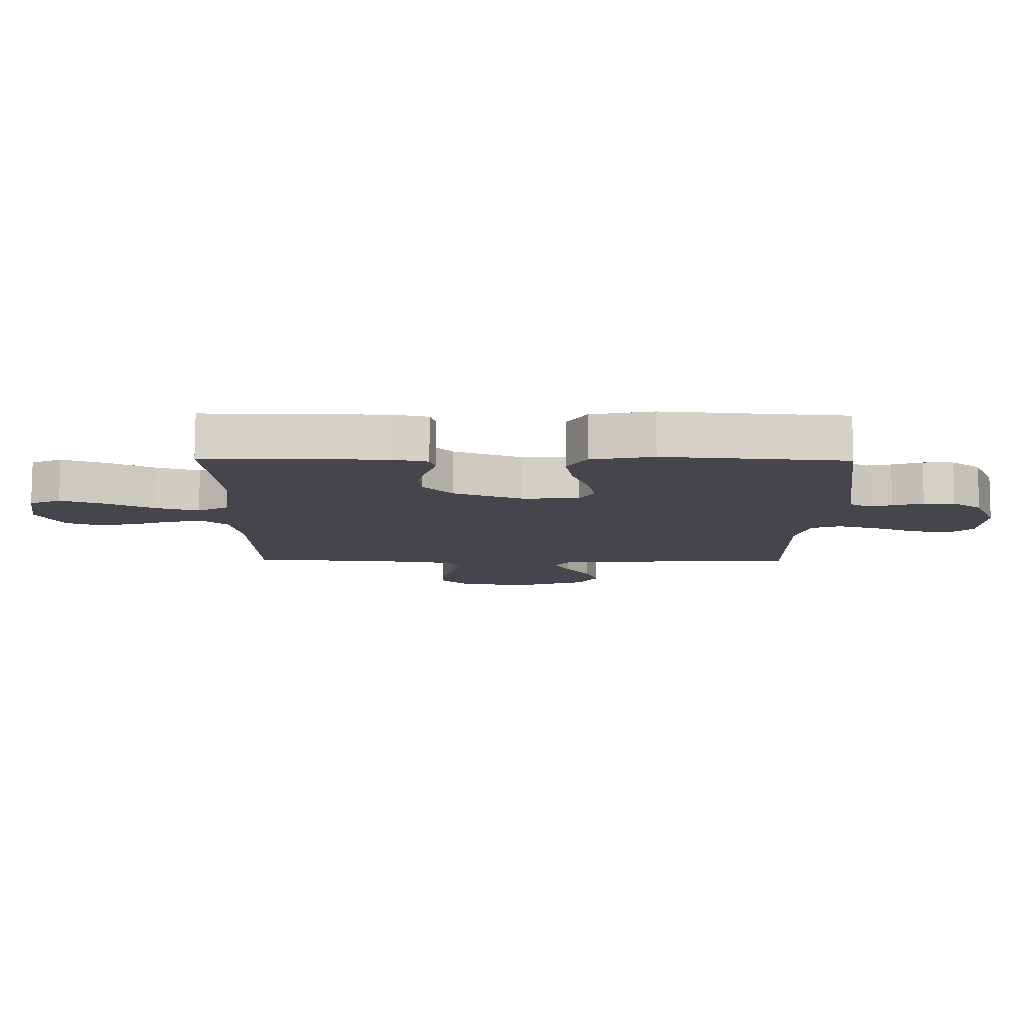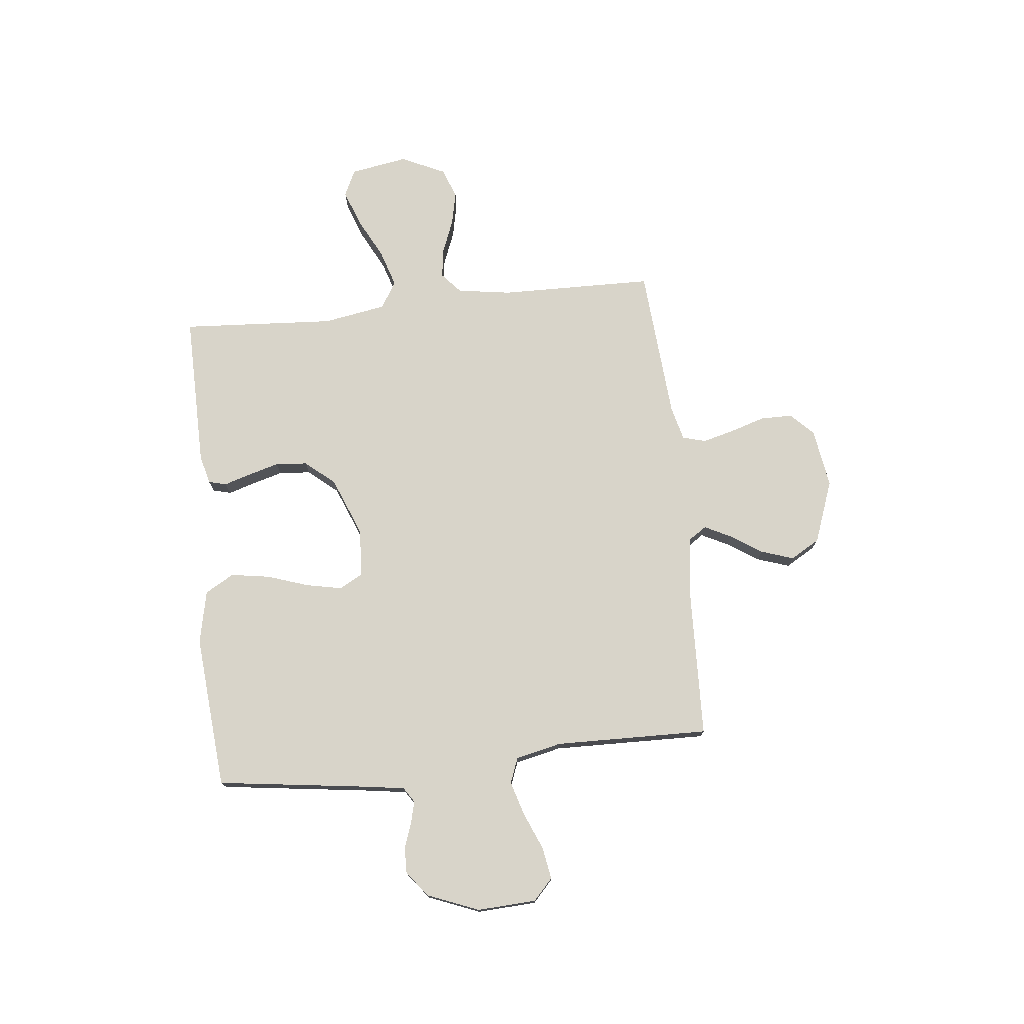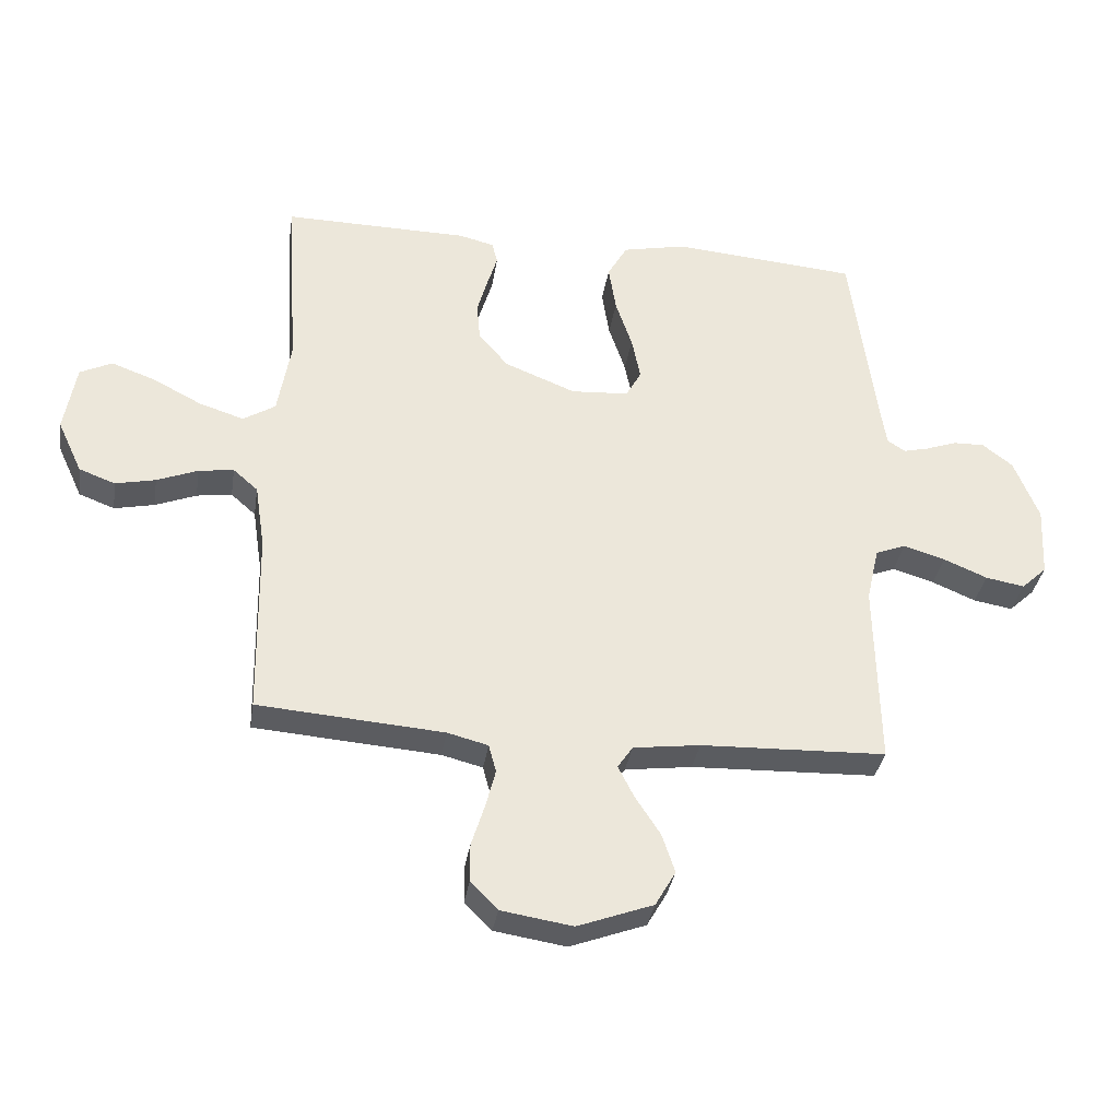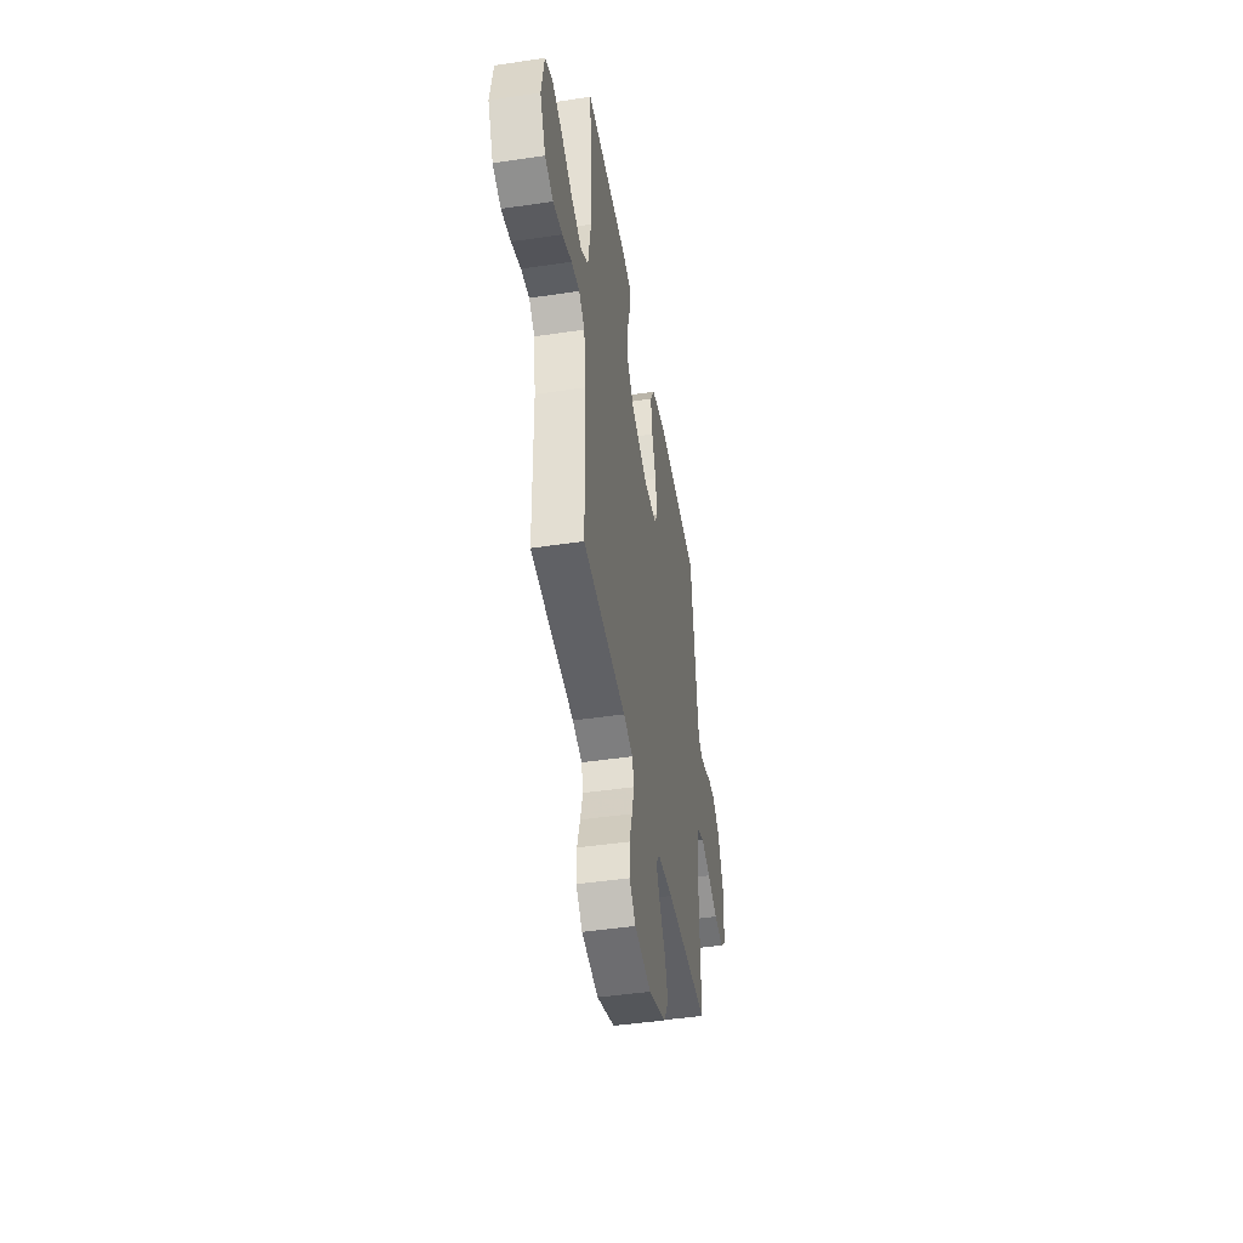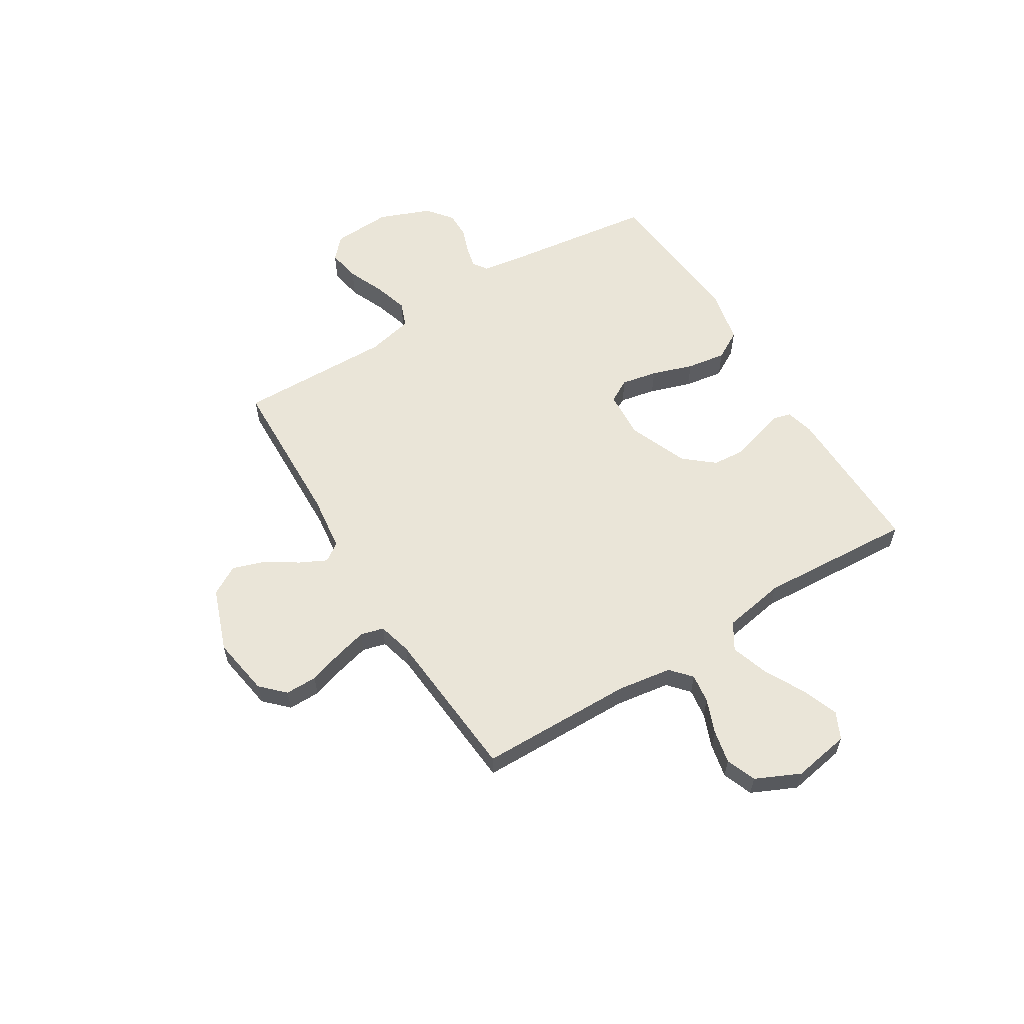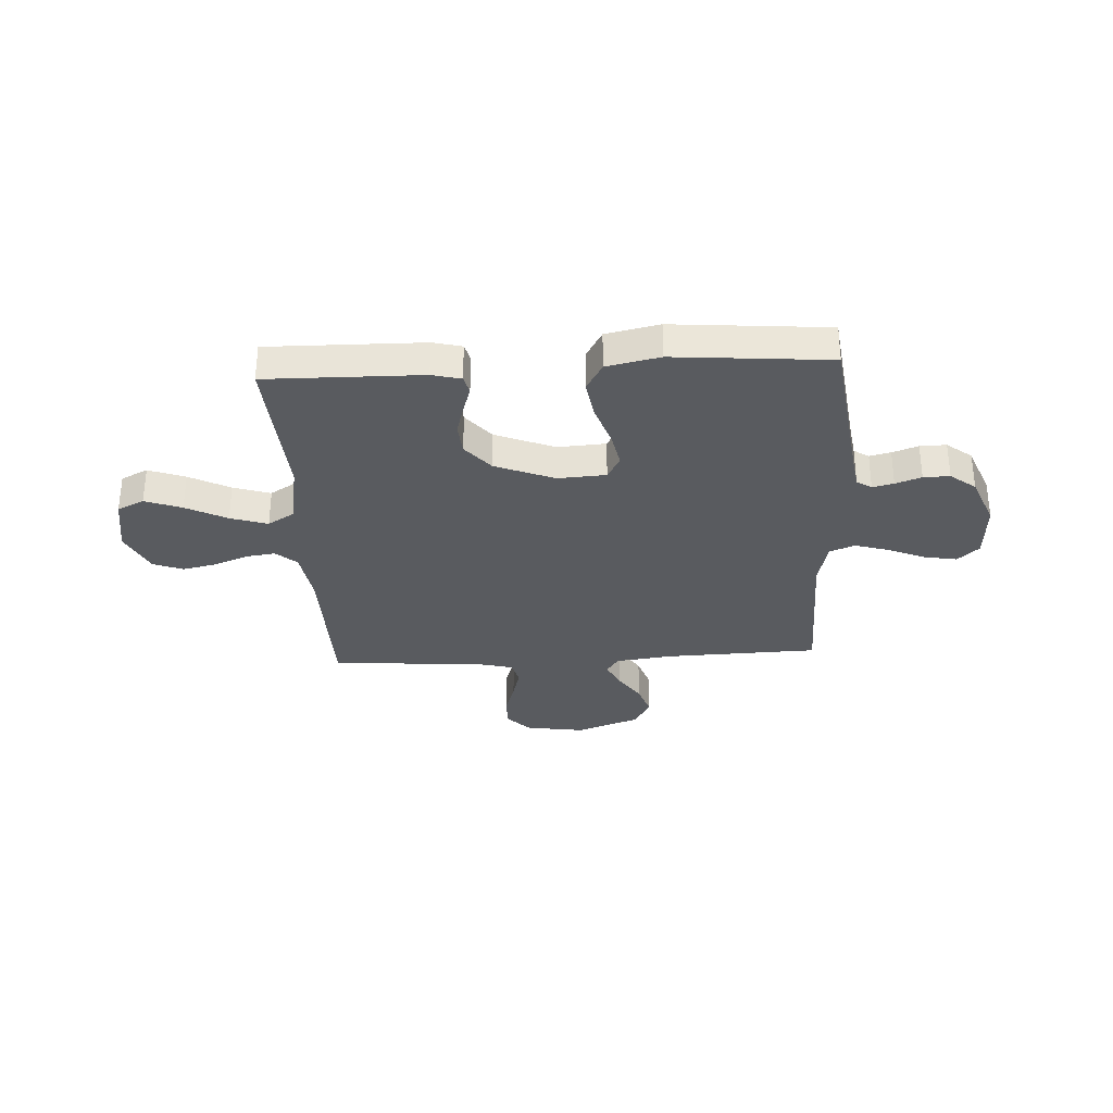
<metadata>
{"format":"obj","ext":"obj","renderer":"f3d","projection":"perspective","resolution":1024,"background":"white","views":[{"elev":80.0,"azim":0.2,"up":"+Z"},{"elev":75.3,"azim":83.9,"up":"+Y"},{"elev":-34.3,"azim":-8.8,"up":"+Z"},{"elev":-45.5,"azim":-80.2,"up":"+Z"},{"elev":58.9,"azim":-121.8,"up":"+Y"},{"elev":-32.0,"azim":3.1,"up":"+Y"}]}
</metadata>
<code>
v 0.5 0.07 -0.5
v 0.2 0.07 -0.51
v 0.092 0.07 -0.524
v 0.068 0.07 -0.56
v 0.094 0.07 -0.612
v 0.134 0.07 -0.673
v 0.155 0.07 -0.736
v 0.122 0.07 -0.793
v 0 0.07 -0.838
v -0.115 0.07 -0.82
v -0.159 0.07 -0.776
v -0.159 0.07 -0.714
v -0.138 0.07 -0.647
v -0.122 0.07 -0.585
v -0.134 0.07 -0.54
v -0.2 0.07 -0.523
v -0.5 0.07 -0.5
v -0.505 0.07 -0.2
v -0.521 0.07 -0.095
v -0.561 0.07 -0.06
v -0.618 0.07 -0.068
v -0.684 0.07 -0.094
v -0.749 0.07 -0.108
v -0.807 0.07 -0.086
v -0.847 0.07 0
v -0.828 0.07 0.111
v -0.776 0.07 0.136
v -0.705 0.07 0.11
v -0.626 0.07 0.069
v -0.554 0.07 0.046
v -0.502 0.07 0.078
v -0.481 0.07 0.2
v -0.5 0.07 0.5
v -0.2 0.07 0.496
v -0.144 0.07 0.482
v -0.135 0.07 0.447
v -0.151 0.07 0.395
v -0.168 0.07 0.335
v -0.163 0.07 0.273
v -0.115 0.07 0.216
v 0 0.07 0.17
v 0.093 0.07 0.176
v 0.118 0.07 0.221
v 0.104 0.07 0.291
v 0.077 0.07 0.371
v 0.065 0.07 0.447
v 0.097 0.07 0.503
v 0.2 0.07 0.525
v 0.5 0.07 0.5
v 0.54 0.07 0.2
v 0.551 0.07 0.128
v 0.58 0.07 0.109
v 0.621 0.07 0.119
v 0.671 0.07 0.137
v 0.722 0.07 0.138
v 0.771 0.07 0.1
v 0.811 0.07 0
v 0.805 0.07 -0.115
v 0.764 0.07 -0.153
v 0.701 0.07 -0.142
v 0.63 0.07 -0.112
v 0.563 0.07 -0.092
v 0.514 0.07 -0.111
v 0.494 0.07 -0.2
v 0.5 0 -0.5
v 0.2 0 -0.51
v 0.092 0 -0.524
v 0.068 0 -0.56
v 0.094 0 -0.612
v 0.134 0 -0.673
v 0.155 0 -0.736
v 0.122 0 -0.793
v 0 0 -0.838
v -0.115 0 -0.82
v -0.159 0 -0.776
v -0.159 0 -0.714
v -0.138 0 -0.647
v -0.122 0 -0.585
v -0.134 0 -0.54
v -0.2 0 -0.523
v -0.5 0 -0.5
v -0.505 0 -0.2
v -0.521 0 -0.095
v -0.561 0 -0.06
v -0.618 0 -0.068
v -0.684 0 -0.094
v -0.749 0 -0.108
v -0.807 0 -0.086
v -0.847 0 0
v -0.828 0 0.111
v -0.776 0 0.136
v -0.705 0 0.11
v -0.626 0 0.069
v -0.554 0 0.046
v -0.502 0 0.078
v -0.481 0 0.2
v -0.5 0 0.5
v -0.2 0 0.496
v -0.144 0 0.482
v -0.135 0 0.447
v -0.151 0 0.395
v -0.168 0 0.335
v -0.163 0 0.273
v -0.115 0 0.216
v 0 0 0.17
v 0.093 0 0.176
v 0.118 0 0.221
v 0.104 0 0.291
v 0.077 0 0.371
v 0.065 0 0.447
v 0.097 0 0.503
v 0.2 0 0.525
v 0.5 0 0.5
v 0.54 0 0.2
v 0.551 0 0.128
v 0.58 0 0.109
v 0.621 0 0.119
v 0.671 0 0.137
v 0.722 0 0.138
v 0.771 0 0.1
v 0.811 0 0
v 0.805 0 -0.115
v 0.764 0 -0.153
v 0.701 0 -0.142
v 0.63 0 -0.112
v 0.563 0 -0.092
v 0.514 0 -0.111
v 0.494 0 -0.2
f 59 60 61
f 58 59 61
f 57 58 61
f 56 57 61
f 55 56 61
f 54 55 61
f 53 54 61
f 52 53 61 62
f 51 52 62 63
f 48 49 50
f 47 48 50
f 46 47 50
f 45 46 50
f 44 45 50
f 51 63 64
f 50 51 64
f 44 50 64
f 43 44 64
f 35 36 37
f 34 35 37
f 33 34 37
f 32 33 37
f 31 32 37 38
f 27 28 29
f 26 27 29
f 25 26 29
f 24 25 29
f 23 24 29
f 22 23 29
f 21 22 29
f 20 21 29 30
f 19 20 30 31
f 16 17 18
f 31 38 39
f 19 31 39
f 18 19 39
f 16 18 39
f 15 16 39
f 11 12 13
f 10 11 13
f 9 10 13
f 8 9 13
f 7 8 13
f 6 7 13
f 5 6 13
f 4 5 13 14
f 64 1 2
f 43 64 2
f 42 43 2
f 15 39 40
f 14 15 40
f 4 14 40
f 3 4 40
f 3 40 41
f 2 3 41 42
f 125 124 123
f 125 123 122
f 125 122 121
f 125 121 120
f 125 120 119
f 125 119 118
f 125 118 117
f 126 125 117 116
f 127 126 116 115
f 114 113 112
f 114 112 111
f 114 111 110
f 114 110 109
f 114 109 108
f 128 127 115
f 128 115 114
f 128 114 108
f 128 108 107
f 101 100 99
f 101 99 98
f 101 98 97
f 101 97 96
f 102 101 96 95
f 93 92 91
f 93 91 90
f 93 90 89
f 93 89 88
f 93 88 87
f 93 87 86
f 93 86 85
f 94 93 85 84
f 95 94 84 83
f 82 81 80
f 103 102 95
f 103 95 83
f 103 83 82
f 103 82 80
f 103 80 79
f 77 76 75
f 77 75 74
f 77 74 73
f 77 73 72
f 77 72 71
f 77 71 70
f 77 70 69
f 78 77 69 68
f 66 65 128
f 66 128 107
f 66 107 106
f 104 103 79
f 104 79 78
f 104 78 68
f 104 68 67
f 105 104 67
f 106 105 67 66
f 1 65 66 2
f 2 66 67 3
f 3 67 68 4
f 4 68 69 5
f 5 69 70 6
f 6 70 71 7
f 7 71 72 8
f 8 72 73 9
f 9 73 74 10
f 10 74 75 11
f 11 75 76 12
f 12 76 77 13
f 13 77 78 14
f 14 78 79 15
f 15 79 80 16
f 16 80 81 17
f 17 81 82 18
f 18 82 83 19
f 19 83 84 20
f 20 84 85 21
f 21 85 86 22
f 22 86 87 23
f 23 87 88 24
f 24 88 89 25
f 25 89 90 26
f 26 90 91 27
f 27 91 92 28
f 28 92 93 29
f 29 93 94 30
f 30 94 95 31
f 31 95 96 32
f 32 96 97 33
f 33 97 98 34
f 34 98 99 35
f 35 99 100 36
f 36 100 101 37
f 37 101 102 38
f 38 102 103 39
f 39 103 104 40
f 40 104 105 41
f 41 105 106 42
f 42 106 107 43
f 43 107 108 44
f 44 108 109 45
f 45 109 110 46
f 46 110 111 47
f 47 111 112 48
f 48 112 113 49
f 49 113 114 50
f 50 114 115 51
f 51 115 116 52
f 52 116 117 53
f 53 117 118 54
f 54 118 119 55
f 55 119 120 56
f 56 120 121 57
f 57 121 122 58
f 58 122 123 59
f 59 123 124 60
f 60 124 125 61
f 61 125 126 62
f 62 126 127 63
f 63 127 128 64
f 64 128 65 1

</code>
